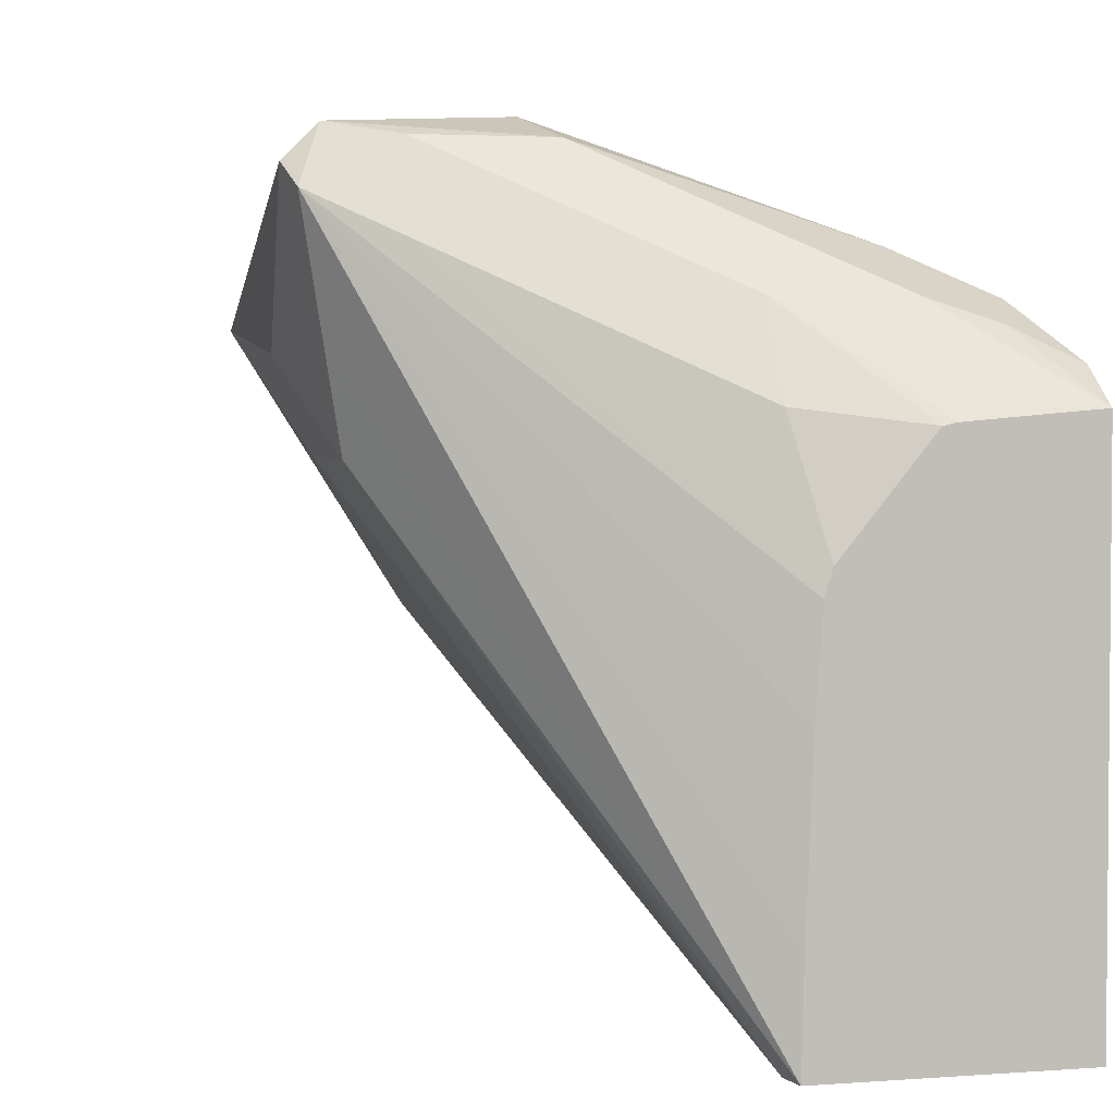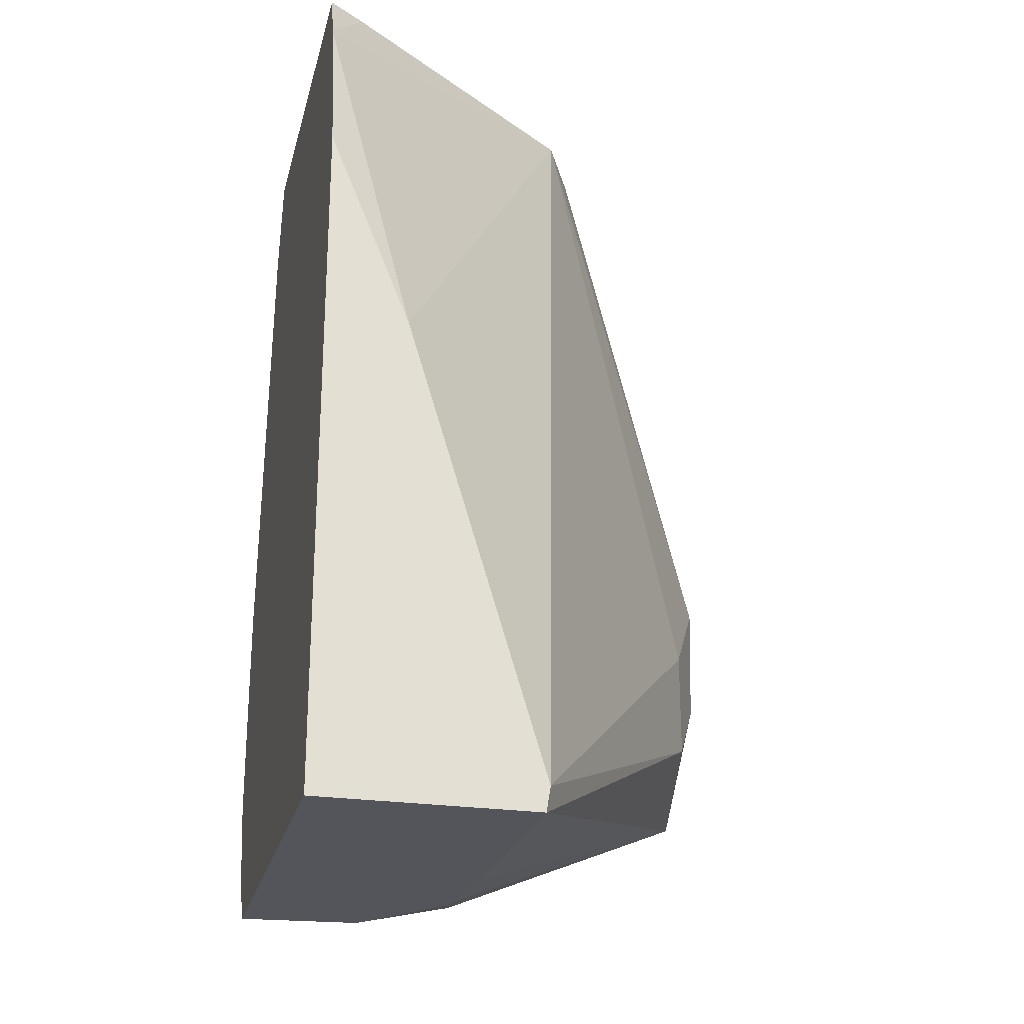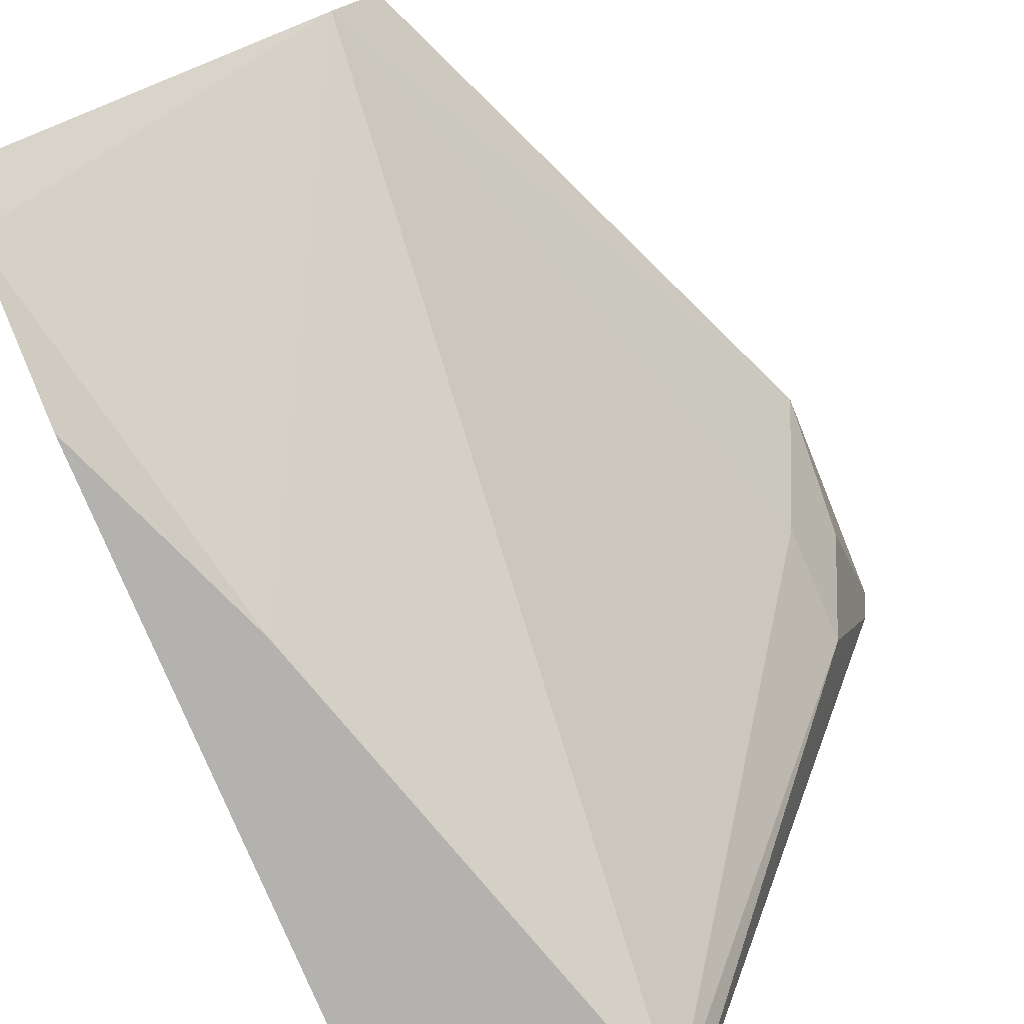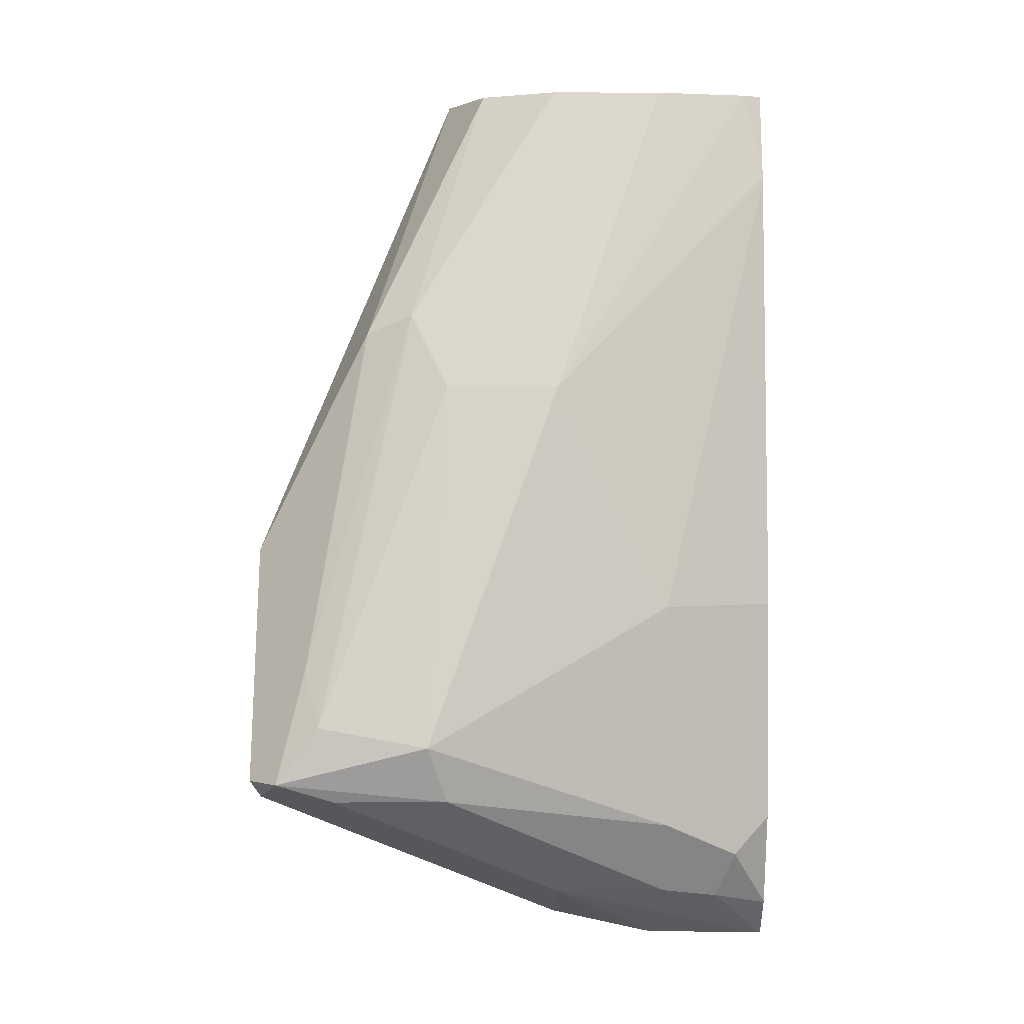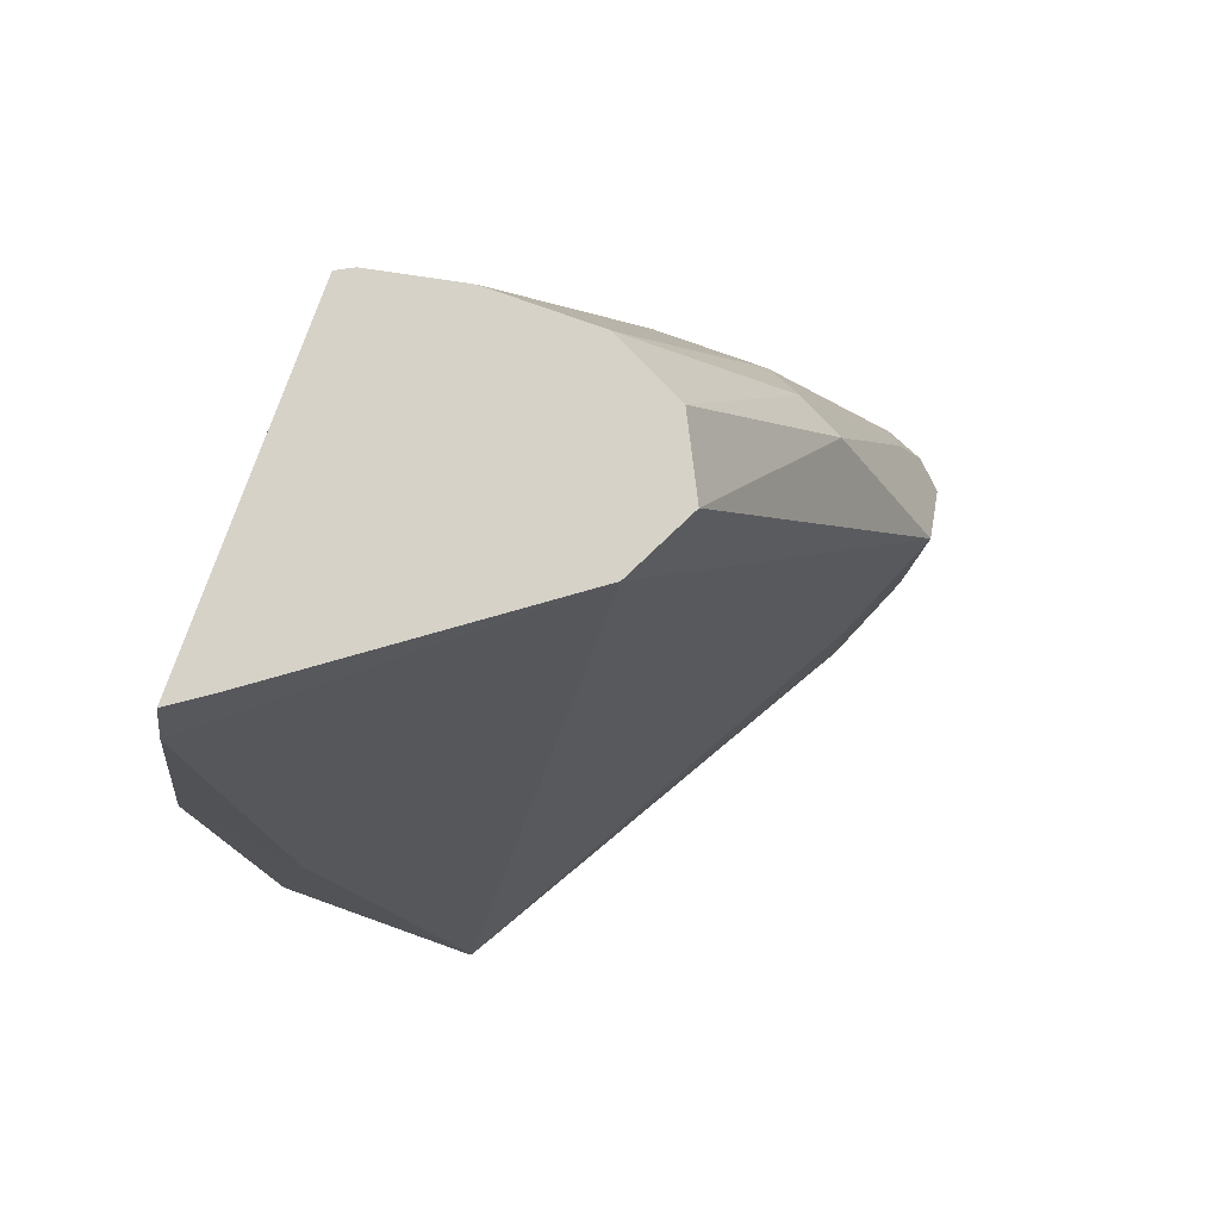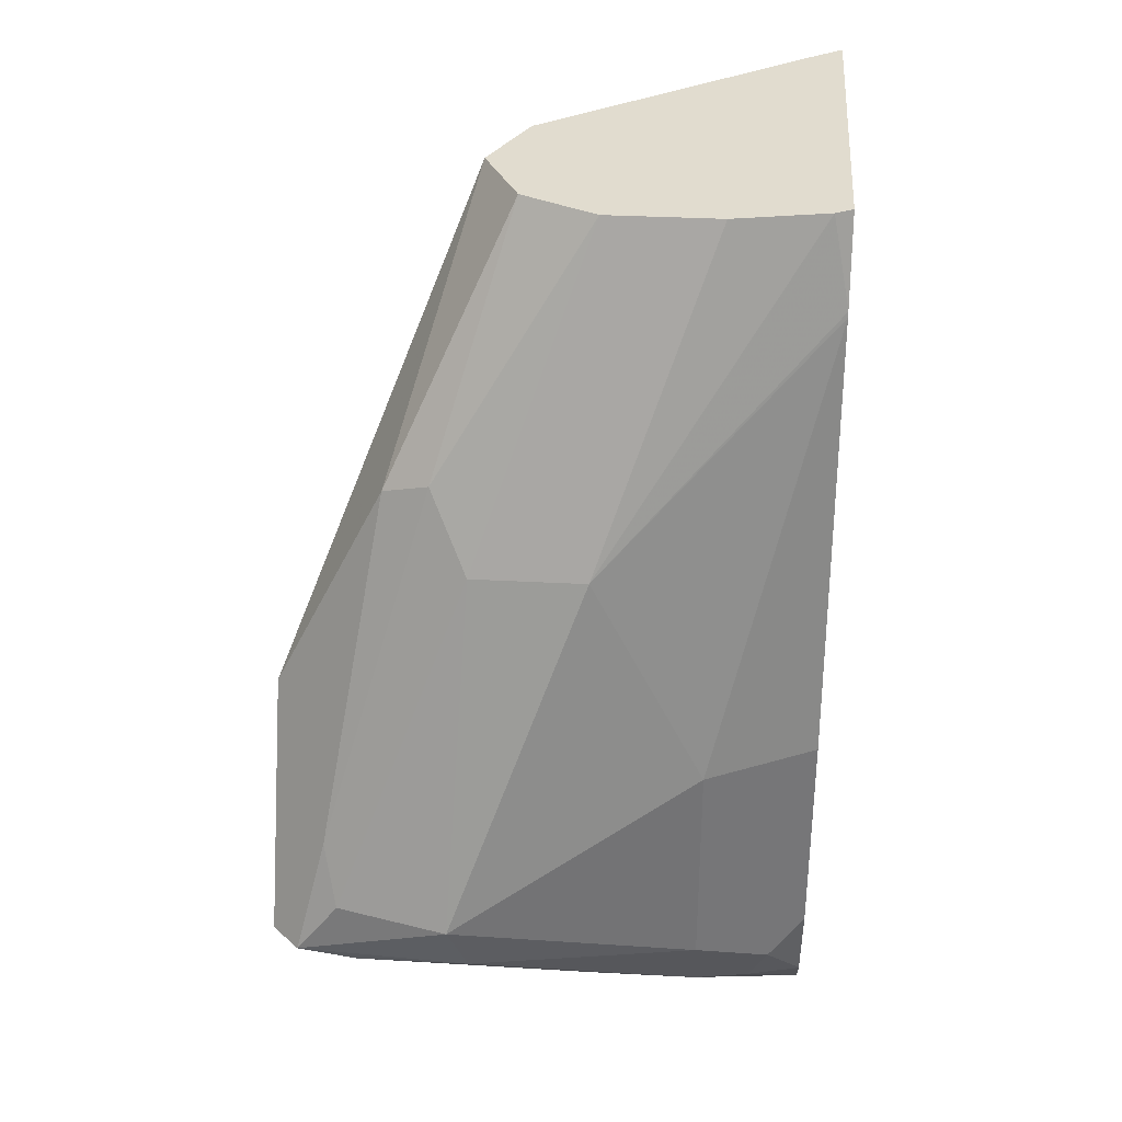
<metadata>
{"format":"obj","ext":"obj","renderer":"f3d","projection":"perspective","resolution":1024,"background":"white","views":[{"elev":3.1,"azim":-14.9,"up":"+Z"},{"elev":-25.0,"azim":166.5,"up":"+Y"},{"elev":-79.7,"azim":-156.9,"up":"+Z"},{"elev":1.9,"azim":-1.0,"up":"+Y"},{"elev":78.1,"azim":-160.3,"up":"+Y"},{"elev":34.2,"azim":4.1,"up":"+Y"}]}
</metadata>
<code>
v -0.3697 -0.6784 0.344
v -0.3882 -0.6752 0.3424
v -0.3954 -0.6848 0.3424
v -0.3665 -0.688 0.3408
v -0.3279 -0.6944 0.3279
v -0.3279 -0.6559 0.3279
v -0.3472 -0.6173 0.3279
v -0.3665 -0.6173 0.3279
v -0.3906 -0.6655 0.3376
v -0.3729 -0.6044 0.3215
v -0.4003 -0.6462 0.3183
v -0.4003 -0.6848 0.3376
v -0.3987 -0.688 0.3344
v -0.3858 -0.6944 0.3279
v -0.3569 -0.7041 0.3231
v -0.3858 -0.688 0.3408
v -0.3279 -0.7073 0.3215
v -0.3183 -0.7089 0.3183
v -0.3151 -0.7009 0.3215
v -0.3088 -0.6946 0.3184
v -0.3088 -0.656 0.3184
v -0.3088 -0.5789 0.3087
v -0.3088 -0.5779 0.3085
v -0.3118 -0.5629 0.3055
v -0.3279 -0.5629 0.3086
v -0.3472 -0.5629 0.3086
v -0.381 -0.6076 0.3183
v -0.3495 -0.5629 0.3075
v -0.3601 -0.5629 0.3022
v -0.3665 -0.5629 0.2894
v -0.3601 -0.5629 0.2765
v -0.3987 -0.6494 0.3151
v -0.3987 -0.6687 0.3151
v -0.3954 -0.6848 0.3183
v -0.3465 -0.7181 0.2315
v -0.3461 -0.7181 0.247
v -0.3451 -0.7181 0.2722
v -0.3441 -0.7181 0.287
v -0.3472 -0.7137 0.3086
v -0.3472 -0.7073 0.3215
v -0.3088 -0.7181 0.3085
v -0.3088 -0.7113 0.3135
v -0.3088 -0.7111 0.3137
v -0.3088 -0.5778 0.3084
v -0.3088 -0.5629 0.3039
v -0.3612 -0.5629 0.2999
v -0.3151 -0.5629 0.2443
v -0.3088 -0.5717 0.2372
v -0.3231 -0.6342 0.2315
v -0.3472 -0.7137 0.2315
v -0.3922 -0.6623 0.3022
v -0.3922 -0.6816 0.3022
v -0.3088 -0.7181 0.2315
v -0.3429 -0.7181 0.2906
v -0.3298 -0.7181 0.3065
v -0.3279 -0.7181 0.3069
v -0.3141 -0.7181 0.3081
v -0.3088 -0.5629 0.2401
v -0.3088 -0.5682 0.2383
v -0.3088 -0.5987 0.2315
f 24 58 47
f 24 47 31
f 24 31 30
f 24 30 46
f 24 46 29
f 27 46 30
f 24 28 26
f 24 26 25
f 27 29 46
f 31 47 48
f 24 45 58
f 24 29 28
f 24 44 45
f 20 42 41
f 20 22 21
f 20 23 22
f 20 44 23
f 20 45 44
f 20 58 45
f 20 59 58
f 20 48 59
f 20 60 48
f 20 53 60
f 20 41 53
f 20 43 42
f 31 48 49
f 23 44 24
f 31 49 50
f 47 58 59
f 31 51 32
f 50 52 51
f 48 60 49
f 47 59 48
f 19 43 20
f 40 57 41
f 40 56 57
f 40 55 56
f 39 55 40
f 39 54 55
f 38 54 39
f 35 52 50
f 35 37 36
f 31 50 51
f 35 38 37
f 35 55 54
f 35 56 55
f 35 57 56
f 35 41 57
f 35 53 41
f 35 60 53
f 35 49 60
f 35 50 49
f 34 52 35
f 33 52 34
f 32 52 33
f 32 51 52
f 35 54 38
f 18 43 19
f 1 5 6
f 18 41 42
f 5 21 6
f 5 20 21
f 5 19 20
f 5 18 19
f 4 18 5
f 4 17 18
f 4 40 17
f 4 16 40
f 3 16 4
f 3 40 16
f 3 15 40
f 3 14 15
f 3 13 14
f 3 12 13
f 3 11 12
f 3 9 11
f 2 10 9
f 2 8 10
f 2 9 3
f 1 8 2
f 1 7 8
f 1 6 7
f 18 42 43
f 1 3 4
f 1 2 3
f 6 21 22
f 6 22 7
f 1 4 5
f 7 23 24
f 7 22 23
f 17 41 18
f 15 39 40
f 14 39 15
f 14 38 39
f 13 33 34
f 13 38 14
f 13 37 38
f 13 36 37
f 13 35 36
f 13 34 35
f 12 33 13
f 11 33 12
f 17 40 41
f 11 31 32
f 11 32 33
f 7 25 26
f 7 26 8
f 8 26 10
f 9 10 27
f 7 24 25
f 10 26 28
f 10 28 29
f 10 29 27
f 11 27 30
f 11 30 31
f 9 27 11

</code>
